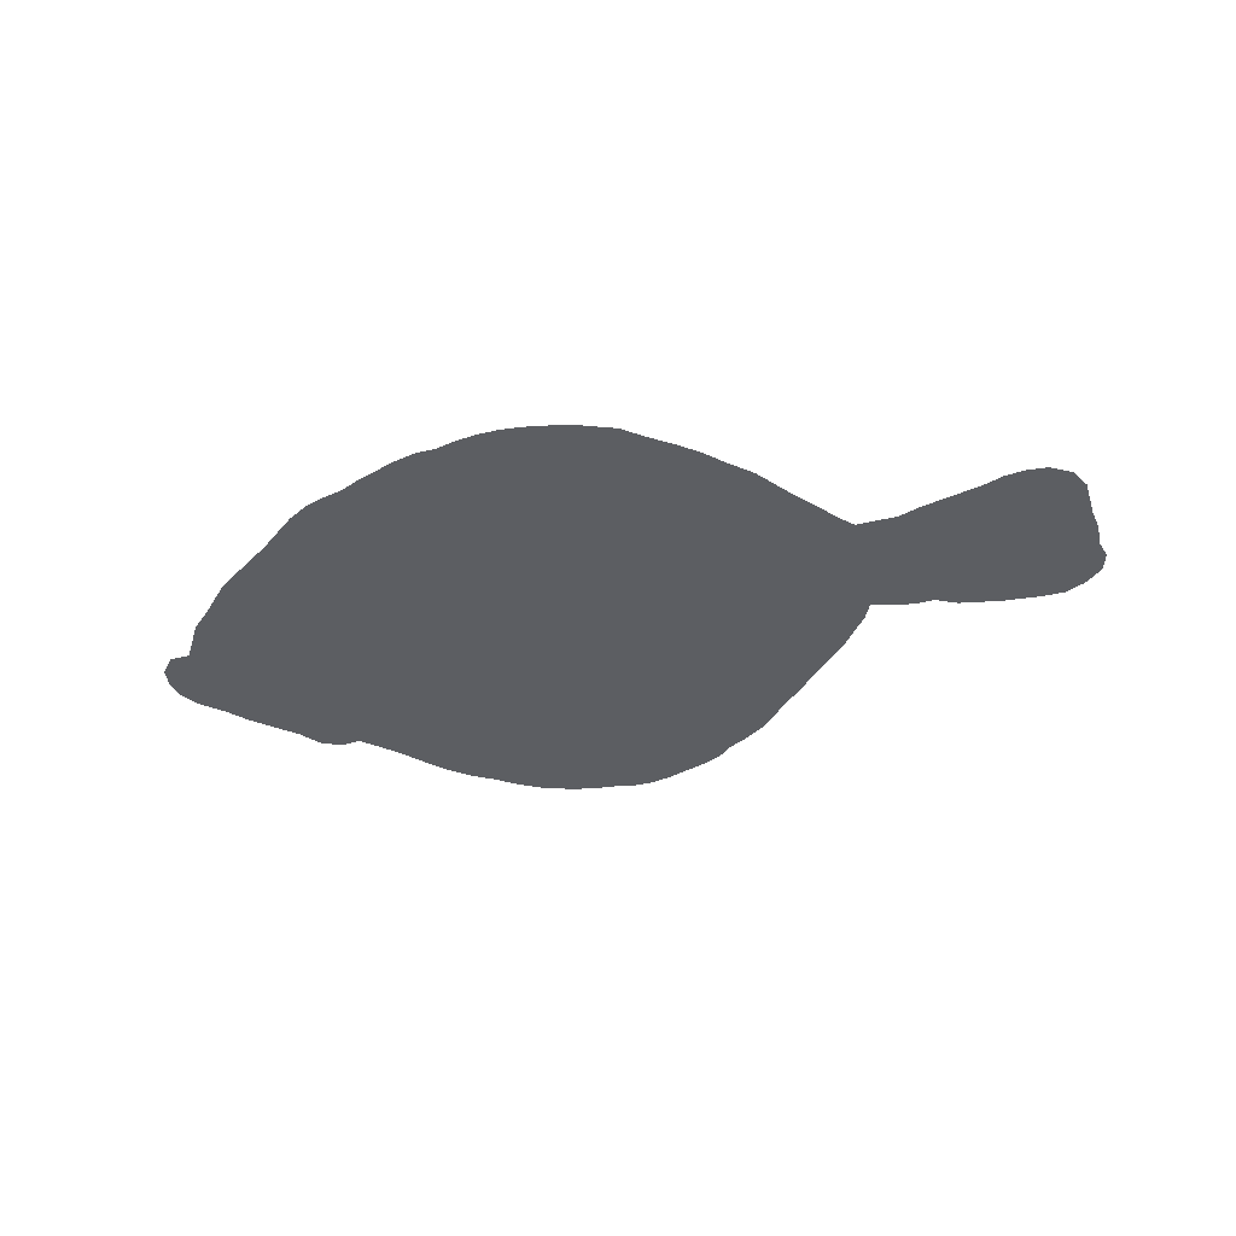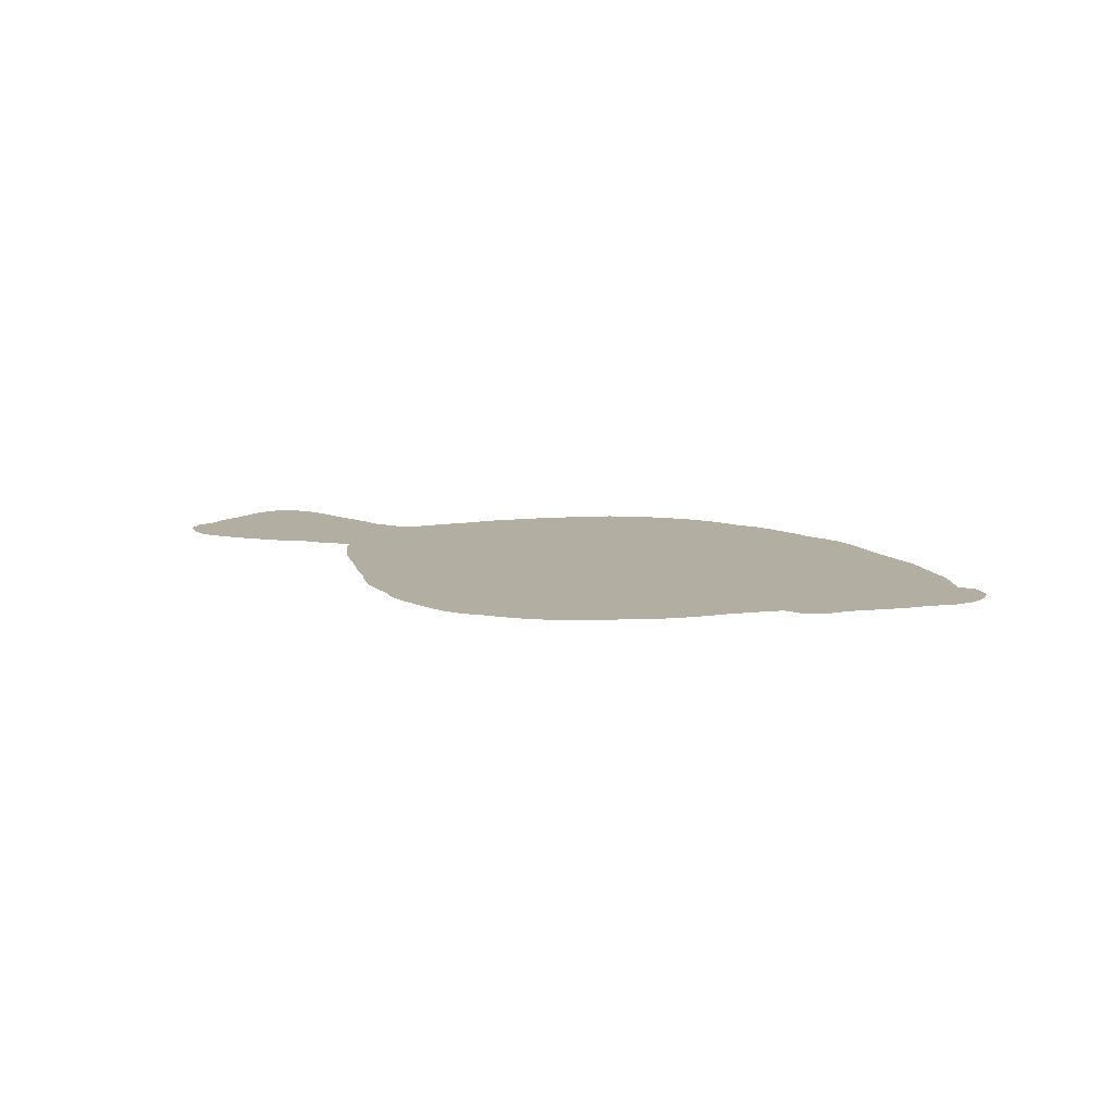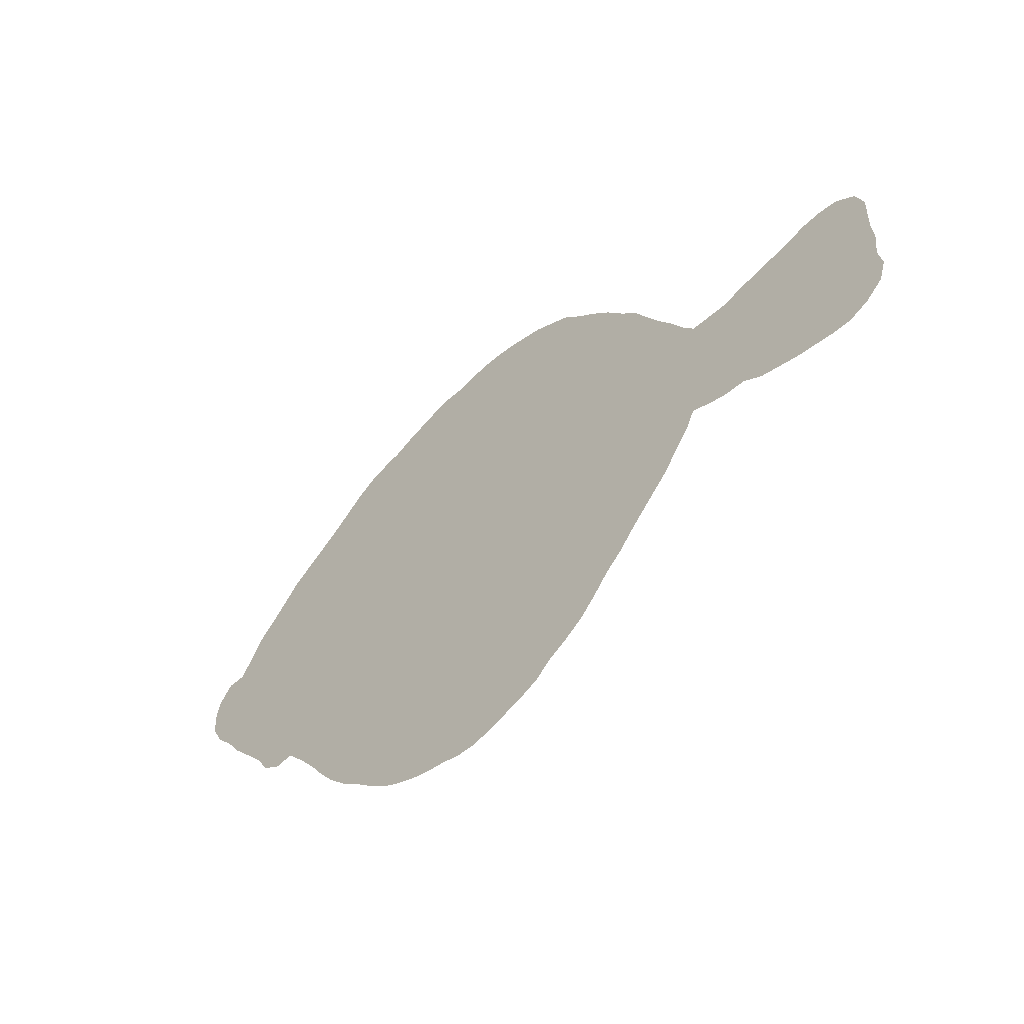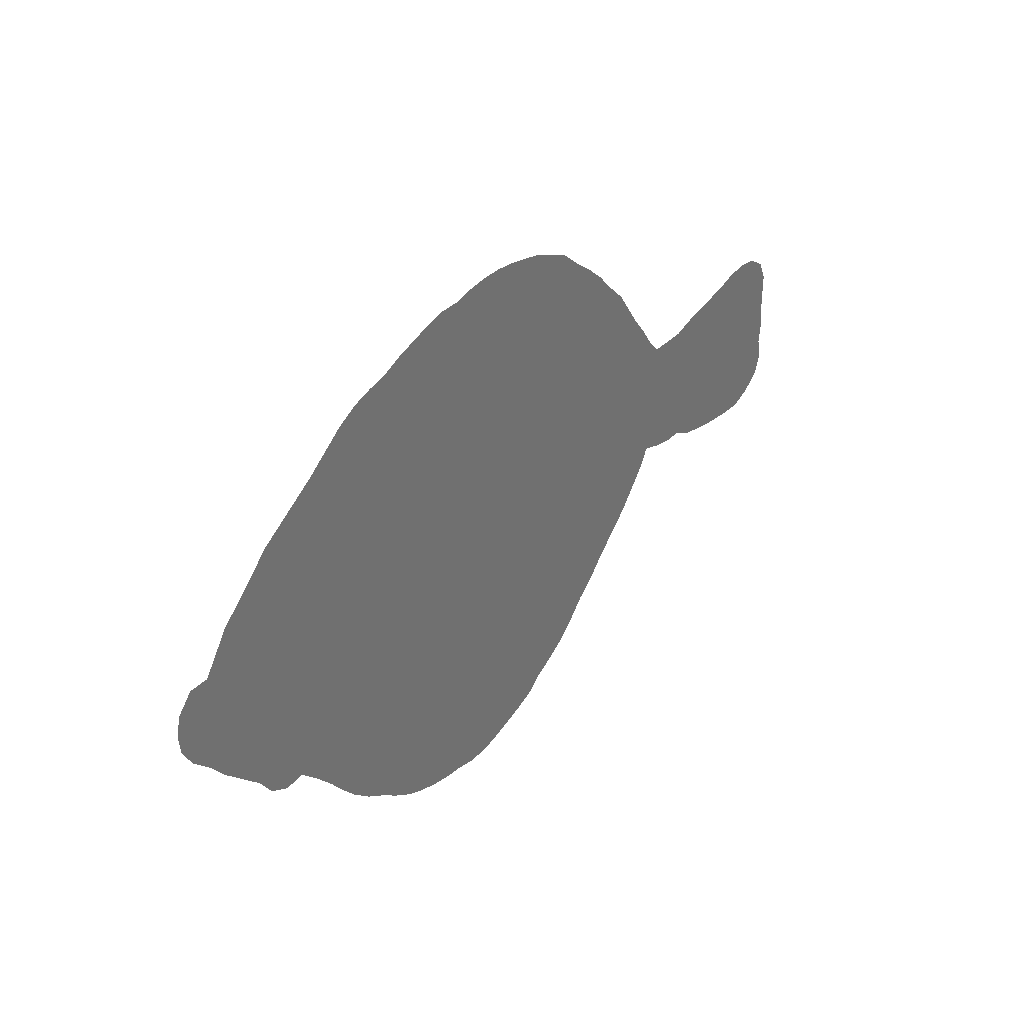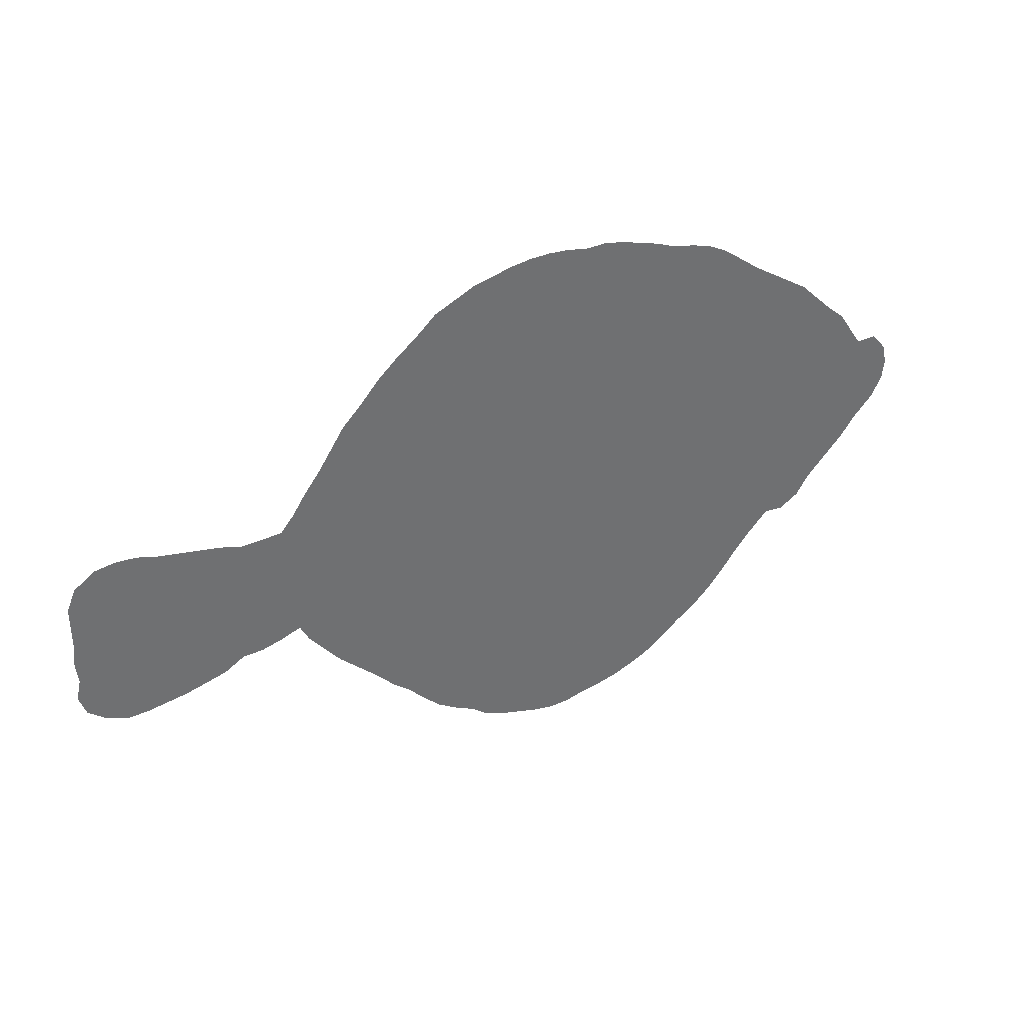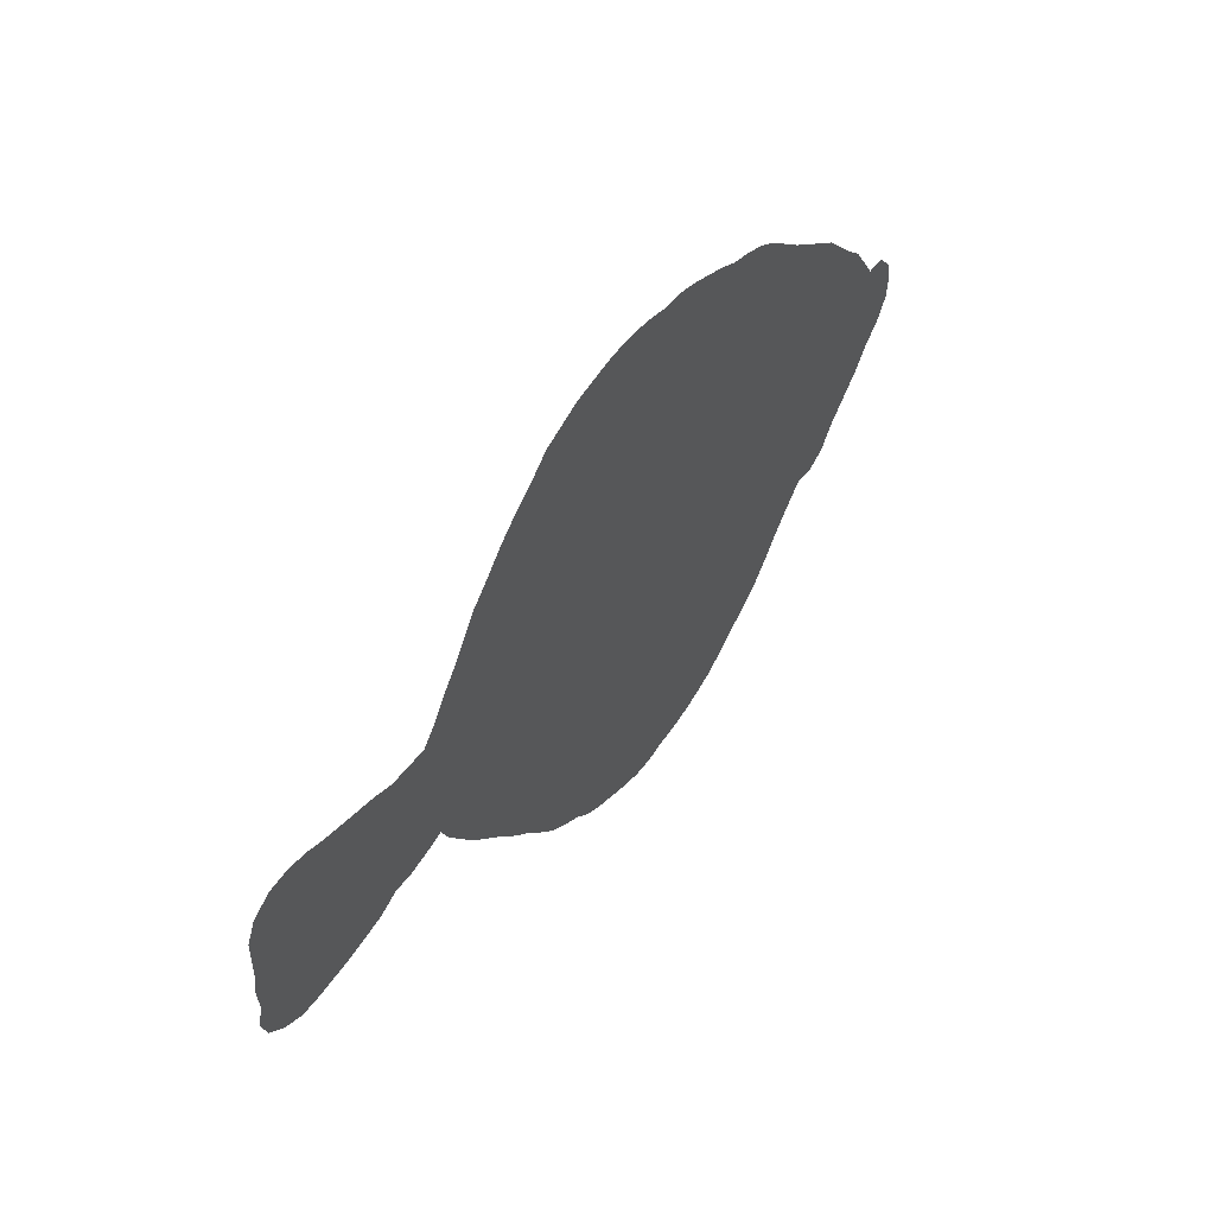
<metadata>
{"format":"obj","ext":"obj","renderer":"f3d","projection":"perspective","resolution":1024,"background":"white","views":[{"elev":-37.6,"azim":-162.8,"up":"+Z"},{"elev":10.8,"azim":30.9,"up":"+Z"},{"elev":-49.8,"azim":-135.3,"up":"+Y"},{"elev":36.2,"azim":128.0,"up":"+Y"},{"elev":37.5,"azim":-29.7,"up":"+Y"},{"elev":49.2,"azim":-55.4,"up":"+Y"}]}
</metadata>
<code>
v 0.002416 0.3116 0
v 0.004831 0.3333 0
v 0.004831 0.3551 0
v 0.004831 0.3768 0
v 0.01449 0.3986 0
v 0.03623 0.413 0
v 0.05797 0.4155 0
v 0.07971 0.413 0
v 0.1014 0.4058 0
v 0.1232 0.401 0
v 0.1449 0.3961 0
v 0.1667 0.3913 0
v 0.1884 0.3841 0
v 0.2101 0.3841 0
v 0.2319 0.3841 0
v 0.2464 0.401 0
v 0.2609 0.4227 0
v 0.2778 0.4444 0
v 0.2923 0.4662 0
v 0.3068 0.4879 0
v 0.3285 0.5097 0
v 0.3478 0.5314 0
v 0.3696 0.5507 0
v 0.3913 0.5676 0
v 0.413 0.587 0
v 0.4348 0.5966 0
v 0.4565 0.6063 0
v 0.4783 0.6111 0
v 0.5 0.6159 0
v 0.5217 0.6184 0
v 0.5435 0.6184 0
v 0.5652 0.6159 0
v 0.587 0.6111 0
v 0.6087 0.6111 0
v 0.6304 0.6063 0
v 0.6522 0.599 0
v 0.6739 0.5918 0
v 0.6956 0.5821 0
v 0.7174 0.5773 0
v 0.7391 0.57 0
v 0.7609 0.558 0
v 0.7826 0.5411 0
v 0.8044 0.5242 0
v 0.8261 0.5097 0
v 0.8478 0.4952 0
v 0.8696 0.4807 0
v 0.8889 0.4613 0
v 0.9082 0.442 0
v 0.9275 0.4251 0
v 0.942 0.4034 0
v 0.9565 0.3816 0
v 0.9783 0.3816 0
v 0.9952 0.3623 0
v 1 0.3406 0
v 0.9976 0.3188 0
v 0.9855 0.2971 0
v 0.9638 0.2754 0
v 0.9469 0.2536 0
v 0.9251 0.2319 0
v 0.9034 0.2101 0
v 0.8889 0.1884 0
v 0.8671 0.1763 0
v 0.8454 0.1787 0
v 0.8237 0.157 0
v 0.8044 0.1353 0
v 0.7874 0.1135 0
v 0.7705 0.0942 0
v 0.7488 0.07488 0
v 0.727 0.06039 0
v 0.7053 0.04348 0
v 0.6836 0.02899 0
v 0.6618 0.01932 0
v 0.6401 0.01208 0
v 0.6184 0.007246 0
v 0.5966 0.004831 0
v 0.5749 0 0
v 0.5531 0 0
v 0.5314 0.004831 0
v 0.5097 0.01208 0
v 0.4879 0.01932 0
v 0.4662 0.02899 0
v 0.4493 0.04348 0
v 0.4275 0.05556 0
v 0.4058 0.07005 0
v 0.3865 0.08937 0
v 0.3696 0.1087 0
v 0.3502 0.1256 0
v 0.3309 0.1473 0
v 0.3092 0.1691 0
v 0.2874 0.1908 0
v 0.2705 0.2126 0
v 0.2536 0.2343 0
v 0.244 0.2536 0
v 0.2222 0.2464 0
v 0.2005 0.2415 0
v 0.1787 0.2415 0
v 0.157 0.2295 0
v 0.1353 0.2246 0
v 0.1135 0.2198 0
v 0.09179 0.2174 0
v 0.07005 0.215 0
v 0.04831 0.215 0
v 0.02657 0.2246 0
v 0.007246 0.2415 0
v 0 0.2633 0
v 0.004831 0.285 0
v 0.002416 0.3068 0
f 19 89 88
f 86 88 87
f 19 88 21
f 33 88 86
f 21 88 33
f 83 85 84
f 73 75 74
f 10 99 98
f 4 6 5
f 18 91 90
f 18 89 19
f 18 90 89
f 17 91 18
f 96 98 97
f 19 21 20
f 36 86 38
f 33 86 36
f 24 26 25
f 101 103 102
f 38 86 65
f 38 65 64
f 75 79 78
f 1 99 10
f 4 7 6
f 11 96 12
f 10 98 11
f 11 98 96
f 14 94 93
f 16 93 17
f 91 93 92
f 17 93 91
f 13 94 14
f 12 96 13
f 33 35 34
f 33 36 35
f 21 33 23
f 23 33 24
f 24 33 28
f 24 28 26
f 26 28 27
f 36 38 37
f 70 75 73
f 70 73 72
f 70 72 71
f 65 86 66
f 99 107 100
f 1 107 99
f 15 93 16
f 14 93 15
f 13 95 94
f 13 96 95
f 3 9 8
f 3 7 4
f 3 8 7
f 1 10 2
f 2 10 9
f 2 9 3
f 21 23 22
f 38 64 42
f 42 64 43
f 45 47 46
f 38 42 39
f 69 75 70
f 66 86 69
f 67 69 68
f 66 69 67
f 48 59 50
f 61 63 62
f 47 63 48
f 45 63 47
f 44 63 45
f 43 64 63
f 43 63 44
f 100 106 101
f 100 107 106
f 101 106 103
f 104 106 105
f 103 106 104
f 39 41 40
f 39 42 41
f 69 86 82
f 82 86 85
f 82 85 83
f 69 82 75
f 75 82 79
f 79 82 80
f 80 82 81
f 50 59 51
f 51 57 56
f 51 56 55
f 51 55 54
f 51 54 53
f 51 53 52
f 48 50 49
f 48 60 59
f 48 63 60
f 60 63 61
f 51 58 57
f 51 59 58
f 75 78 77
f 75 77 76
f 29 32 30
f 30 32 31
f 28 32 29
f 28 33 32

</code>
